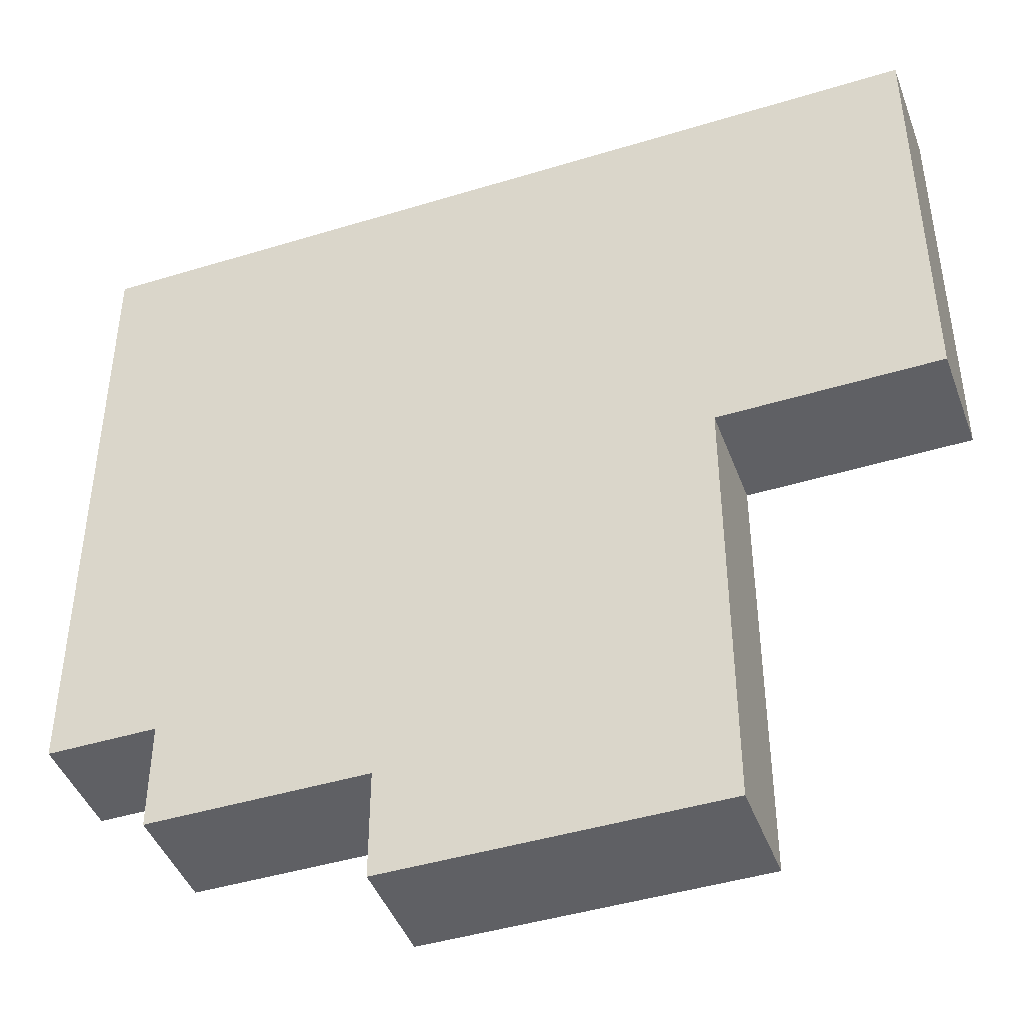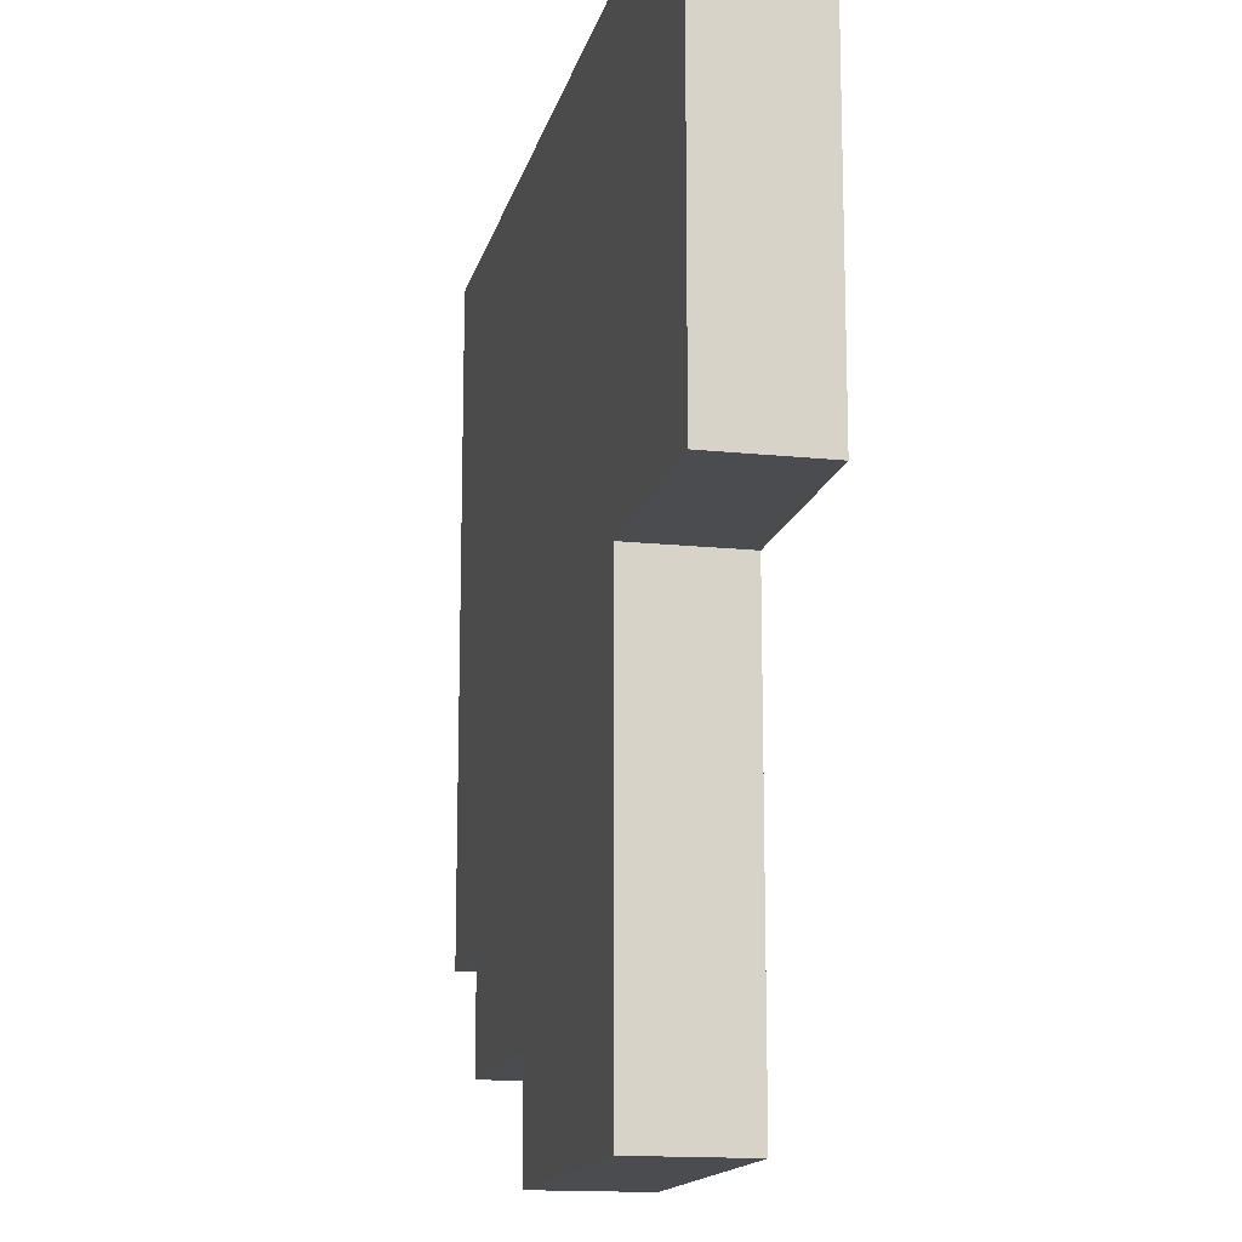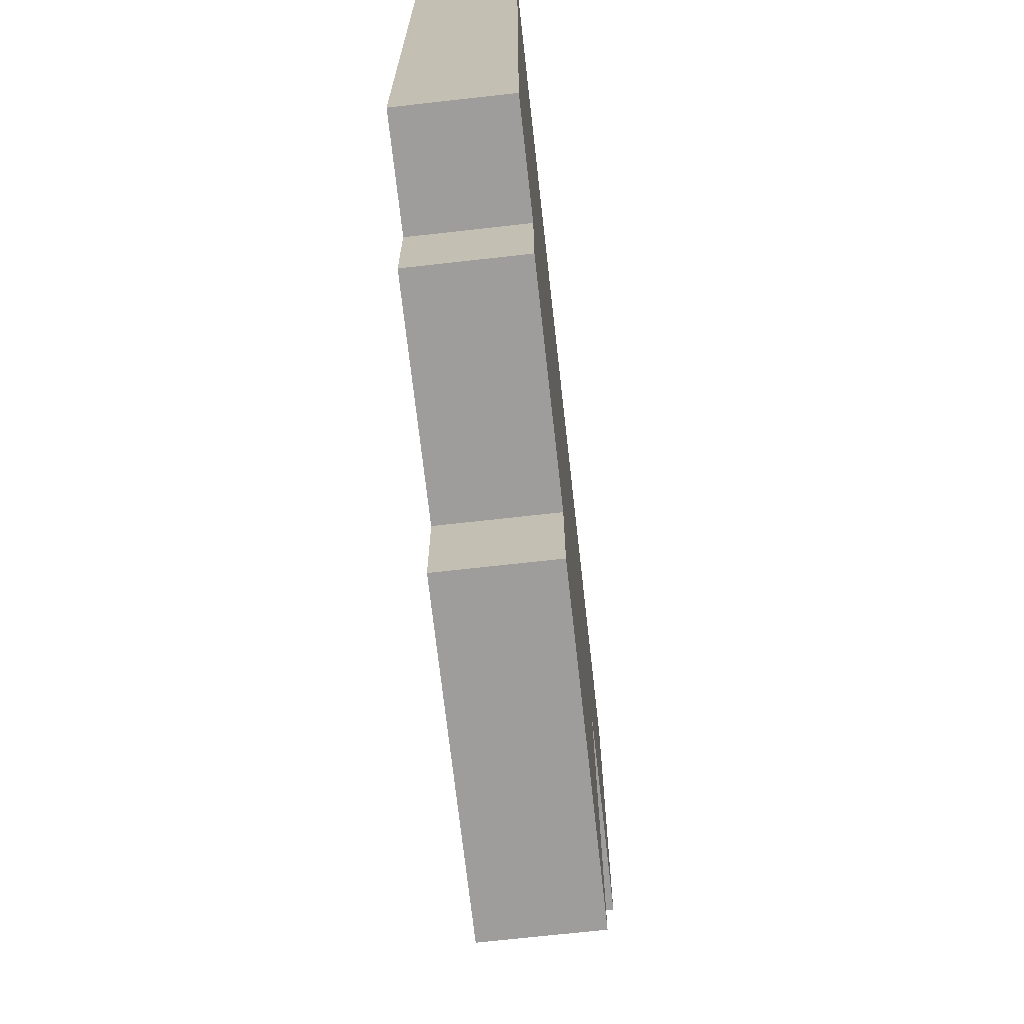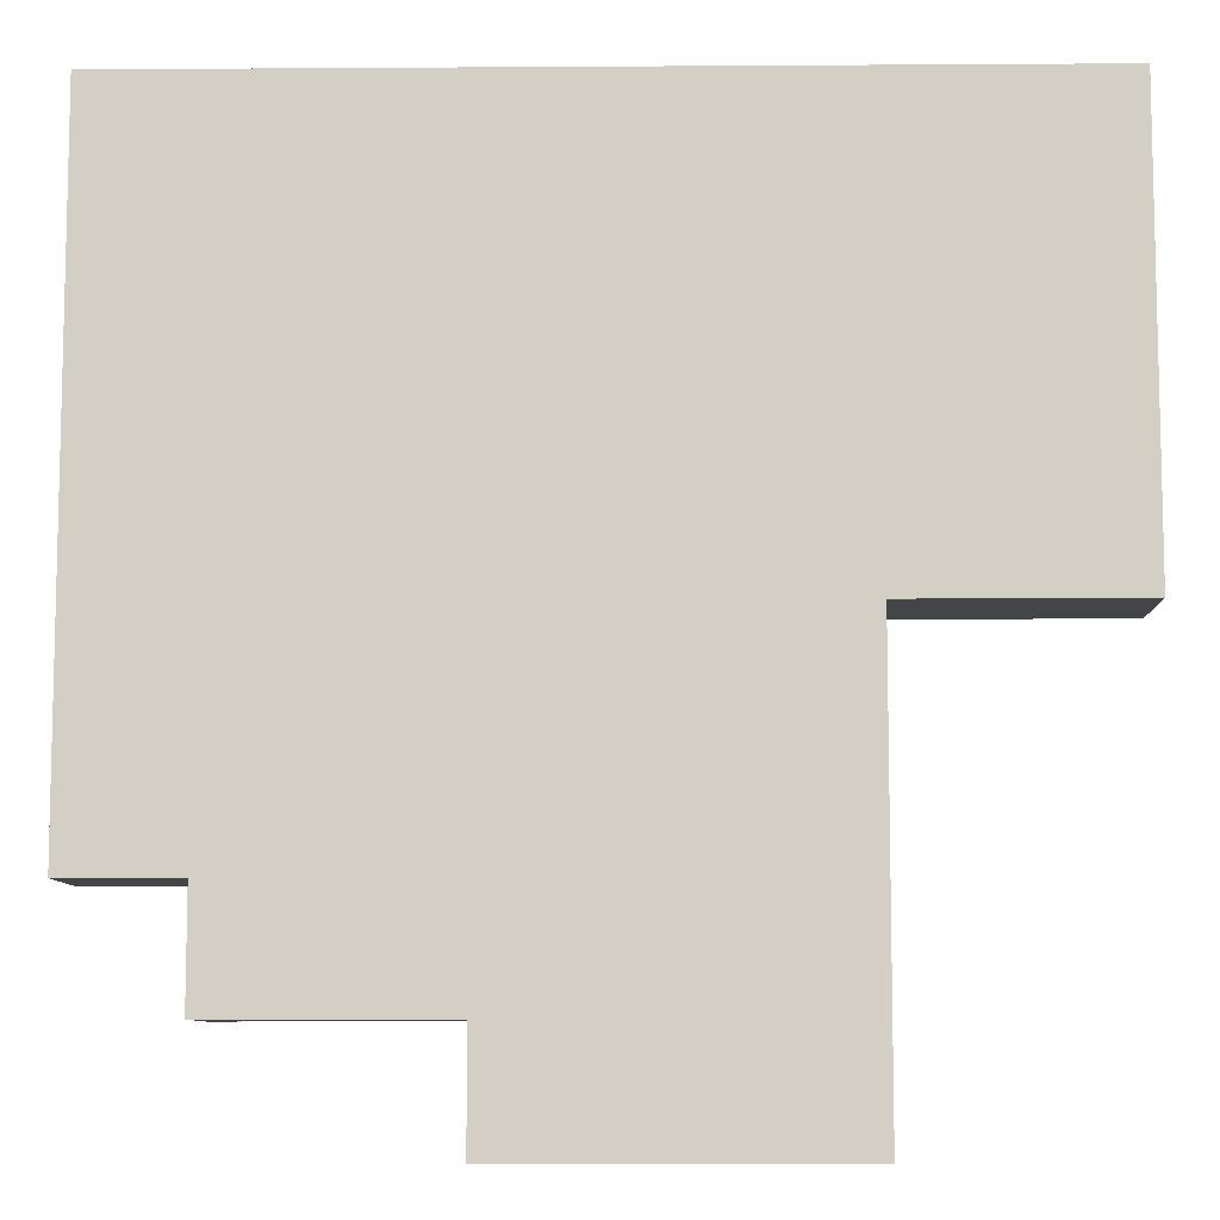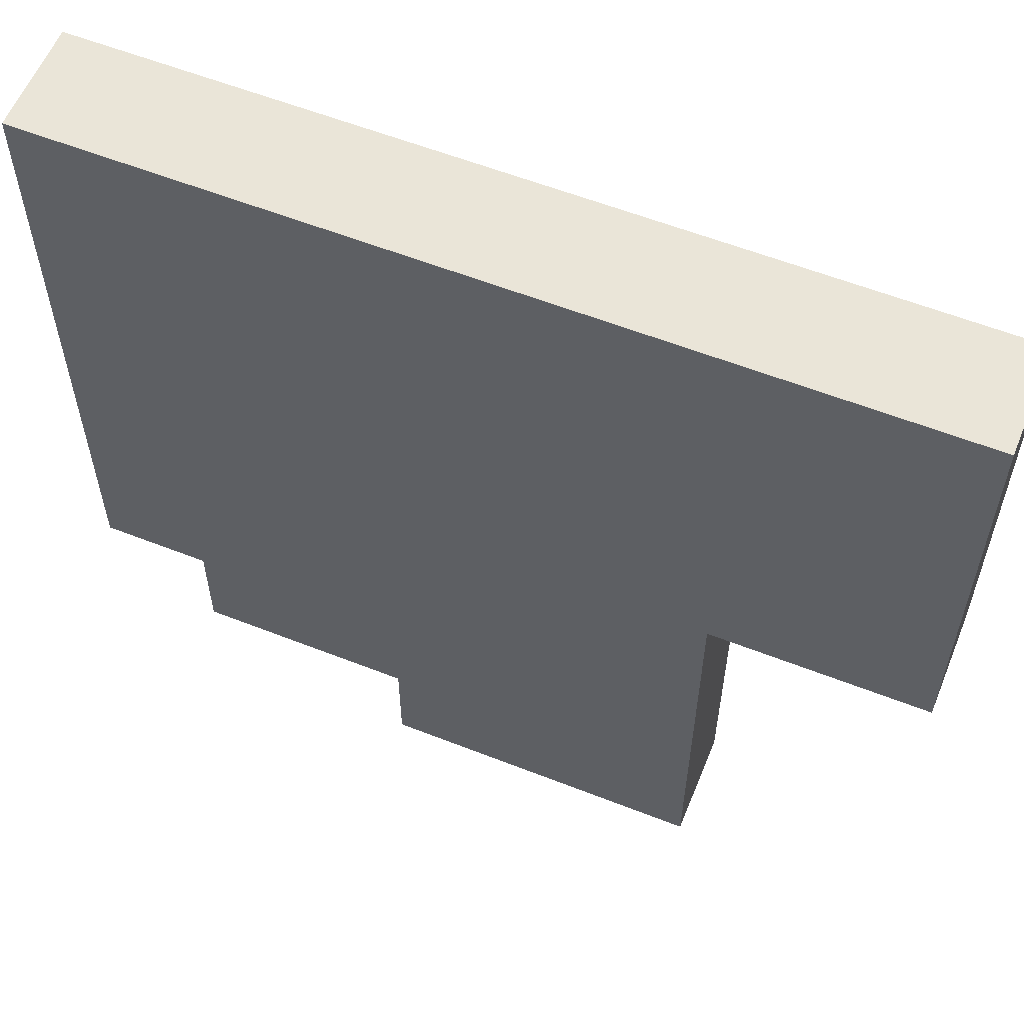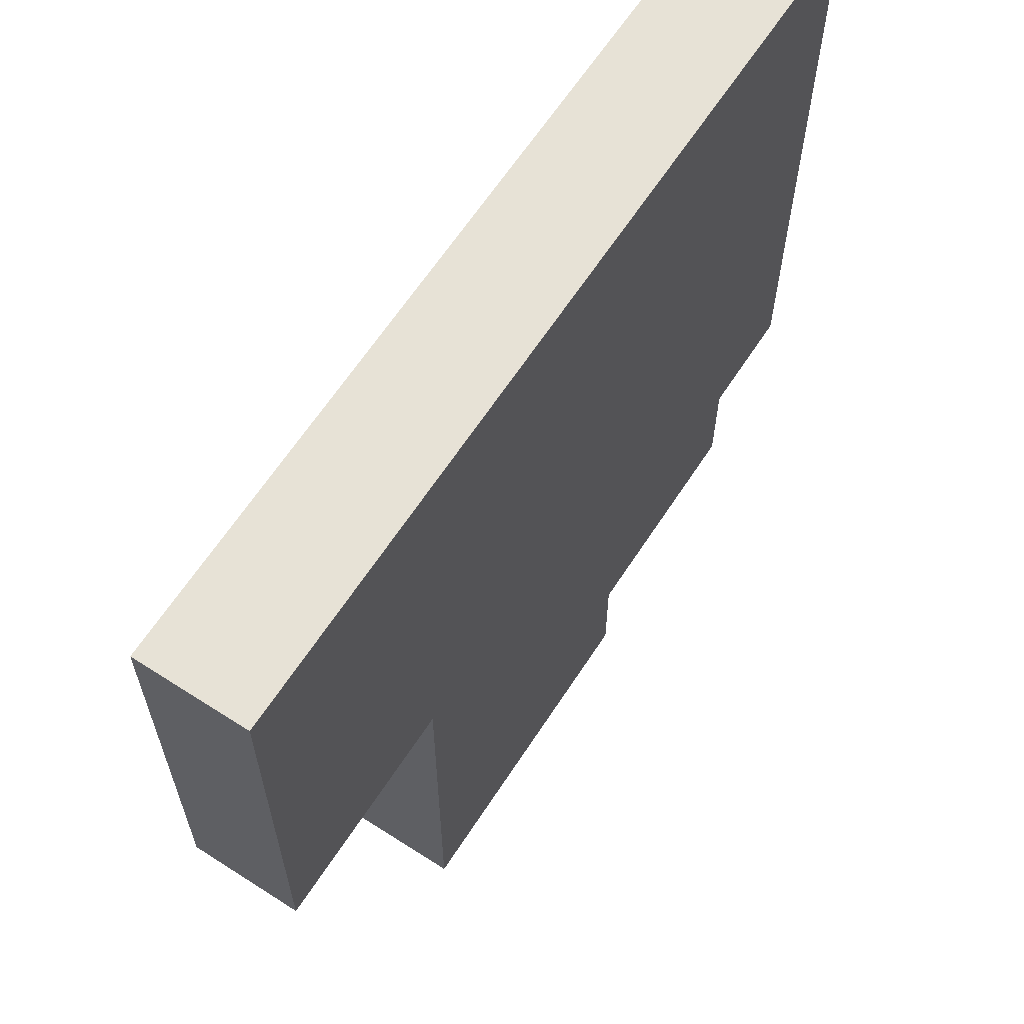
<metadata>
{"format":"obj","ext":"obj","renderer":"f3d","projection":"perspective","resolution":1024,"background":"white","views":[{"elev":-44.0,"azim":19.8,"up":"+Z"},{"elev":-14.8,"azim":77.2,"up":"+Z"},{"elev":-70.7,"azim":-83.6,"up":"+Z"},{"elev":-8.7,"azim":1.0,"up":"+Z"},{"elev":58.7,"azim":22.1,"up":"+Z"},{"elev":63.6,"azim":123.0,"up":"+Z"}]}
</metadata>
<code>
o blue-keycard
v -0.4 0 0.4
v -0.4 0 -0.2
v -0.4 0.1 0.4
v -0.4 0.1 -0.2
v -0.3 0 -0.2
v -0.3 0 -0.3
v -0.3 0.1 -0.2
v -0.3 0.1 -0.3
v -0.1 0 -0.3
v -0.1 0 -0.4
v -0.1 0.1 -0.3
v -0.1 0.1 -0.4
v 0.2 0 0
v 0.2 0 -0.4
v 0.2 0.1 0
v 0.2 0.1 -0.4
v 0.4 0 0.4
v 0.4 0 0
v 0.4 0.1 0.4
v 0.4 0.1 0
v -0.4 0 0.4
v -0.4 0.1 0.4
v 0.4 0 0.4
v 0.4 0.1 0.4
v 0.2 0 0
v 0.2 0.1 0
v 0.4 0 0
v 0.4 0.1 0
v -0.4 0 -0.2
v -0.4 0.1 -0.2
v -0.3 0 -0.2
v -0.3 0.1 -0.2
v -0.3 0 -0.3
v -0.3 0.1 -0.3
v -0.1 0 -0.3
v -0.1 0.1 -0.3
v -0.1 0 -0.4
v -0.1 0.1 -0.4
v 0.2 0 -0.4
v 0.2 0.1 -0.4
v -0.4 0 0.4
v 0.4 0 0.4
v -0.3 0 0.3
v -0.2 0 0.3
v 0.2 0 0.3
v 0.3 0 0.3
v -0.3 0 0.2
v -0.2 0 0.2
v 0 0 0.2
v 0.1 0 0.2
v 0.2 0 0.2
v 0.3 0 0.2
v -0.3 0 0.1
v -0.2 0 0.1
v 0 0 0.1
v 0.1 0 0.1
v 0.3 0 0.1
v -0.3 0 0
v -0.2 0 0
v -0.1 0 0
v 0.2 0 0
v 0.4 0 0
v -0.3 0 -0.1
v -0.2 0 -0.1
v -0.1 0 -0.1
v 0 0 -0.1
v 0.1 0 -0.1
v -0.4 0 -0.2
v -0.3 0 -0.2
v -0.2 0 -0.2
v -0.1 0 -0.2
v 0 0 -0.2
v 0.1 0 -0.2
v -0.3 0 -0.3
v -0.1 0 -0.3
v 0 0 -0.3
v 0.1 0 -0.3
v -0.1 0 -0.4
v 0.2 0 -0.4
v -0.4 0.1 0.4
v 0.4 0.1 0.4
v -0.3 0.1 0.3
v -0.2 0.1 0.3
v 0.2 0.1 0.3
v 0.3 0.1 0.3
v -0.3 0.1 0.2
v -0.2 0.1 0.2
v 0 0.1 0.2
v 0.1 0.1 0.2
v 0.2 0.1 0.2
v 0.3 0.1 0.2
v -0.3 0.1 0.1
v -0.2 0.1 0.1
v 0 0.1 0.1
v 0.1 0.1 0.1
v 0.3 0.1 0.1
v -0.3 0.1 0
v -0.2 0.1 0
v -0.1 0.1 0
v 0.2 0.1 0
v 0.4 0.1 0
v -0.3 0.1 -0.1
v -0.2 0.1 -0.1
v -0.1 0.1 -0.1
v 0 0.1 -0.1
v 0.1 0.1 -0.1
v -0.4 0.1 -0.2
v -0.3 0.1 -0.2
v -0.2 0.1 -0.2
v -0.1 0.1 -0.2
v 0 0.1 -0.2
v 0.1 0.1 -0.2
v -0.3 0.1 -0.3
v -0.1 0.1 -0.3
v 0 0.1 -0.3
v 0.1 0.1 -0.3
v -0.1 0.1 -0.4
v 0.2 0.1 -0.4
f 3 2 1
f 4 2 3
f 7 6 5
f 8 6 7
f 11 10 9
f 12 10 11
f 13 14 15
f 15 14 16
f 17 18 19
f 19 18 20
f 23 22 21
f 24 22 23
f 25 26 27
f 27 26 28
f 29 30 31
f 31 30 32
f 33 34 35
f 35 34 36
f 37 38 39
f 39 38 40
f 43 42 41
f 44 42 43
f 45 42 44
f 46 42 45
f 47 43 41
f 47 44 43
f 48 45 44
f 48 44 47
f 49 45 48
f 50 45 49
f 51 46 45
f 51 45 50
f 52 42 46
f 52 46 51
f 53 47 41
f 53 48 47
f 54 49 48
f 54 48 53
f 55 50 49
f 55 49 54
f 56 51 50
f 56 50 55
f 56 52 51
f 57 42 52
f 57 52 56
f 58 55 54
f 58 54 53
f 58 56 55
f 58 53 41
f 59 56 58
f 60 56 59
f 61 57 56
f 62 42 57
f 62 57 61
f 63 58 41
f 63 59 58
f 64 60 59
f 64 59 63
f 65 56 60
f 65 60 64
f 66 56 65
f 67 61 56
f 67 56 66
f 68 63 41
f 69 64 63
f 69 63 68
f 70 65 64
f 70 64 69
f 71 66 65
f 71 65 70
f 72 67 66
f 72 66 71
f 73 61 67
f 73 67 72
f 74 70 69
f 74 71 70
f 75 72 71
f 75 71 74
f 76 73 72
f 76 72 75
f 77 61 73
f 77 73 76
f 78 76 75
f 78 77 76
f 79 61 77
f 79 77 78
f 80 81 82
f 82 81 83
f 83 81 84
f 84 81 85
f 80 82 86
f 82 83 86
f 83 84 87
f 86 83 87
f 87 84 88
f 88 84 89
f 84 85 90
f 89 84 90
f 85 81 91
f 90 85 91
f 80 86 92
f 86 87 92
f 87 88 93
f 92 87 93
f 88 89 94
f 93 88 94
f 89 90 95
f 94 89 95
f 90 91 95
f 91 81 96
f 95 91 96
f 93 94 97
f 92 93 97
f 94 95 97
f 80 92 97
f 97 95 98
f 98 95 99
f 95 96 100
f 96 81 101
f 100 96 101
f 80 97 102
f 97 98 102
f 98 99 103
f 102 98 103
f 99 95 104
f 103 99 104
f 104 95 105
f 95 100 106
f 105 95 106
f 80 102 107
f 102 103 108
f 107 102 108
f 103 104 109
f 108 103 109
f 104 105 110
f 109 104 110
f 105 106 111
f 110 105 111
f 106 100 112
f 111 106 112
f 108 109 113
f 109 110 113
f 110 111 114
f 113 110 114
f 111 112 115
f 114 111 115
f 112 100 116
f 115 112 116
f 114 115 117
f 115 116 117
f 116 100 118
f 117 116 118

</code>
